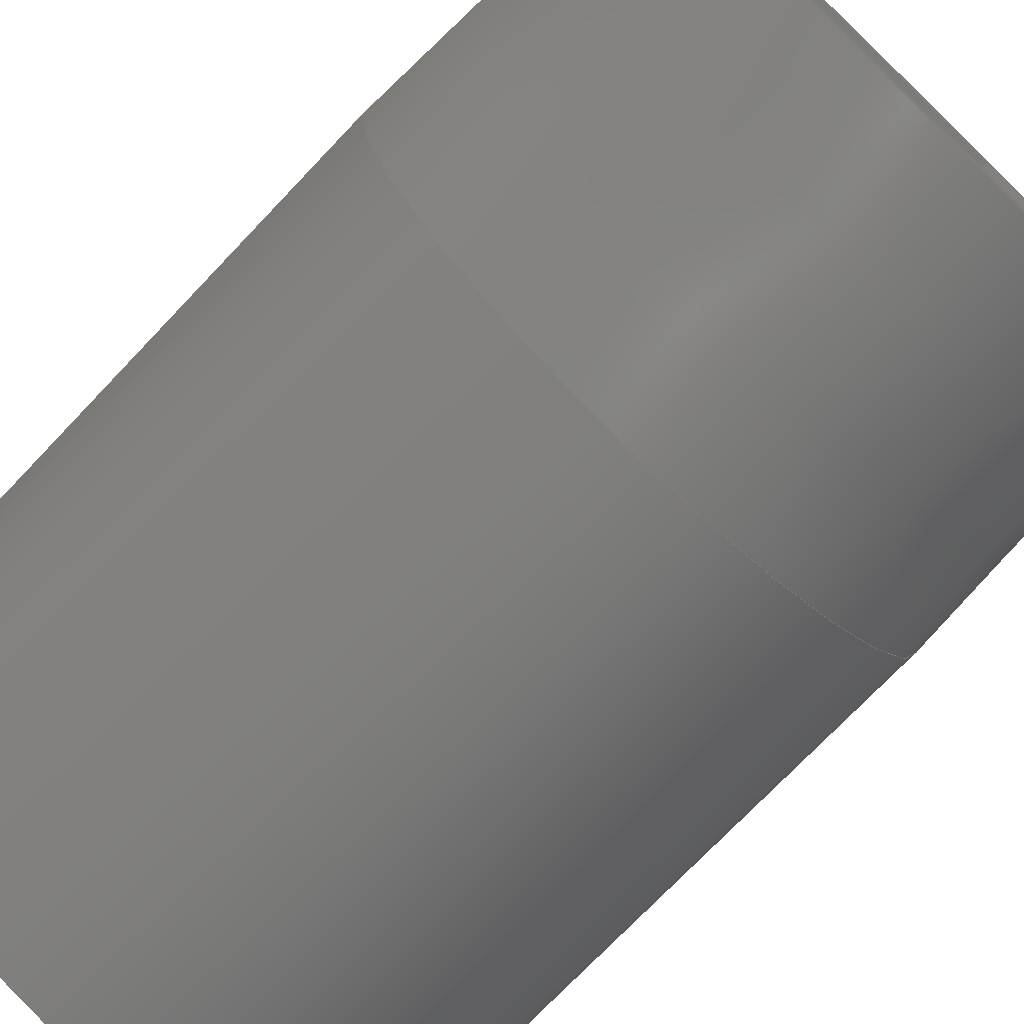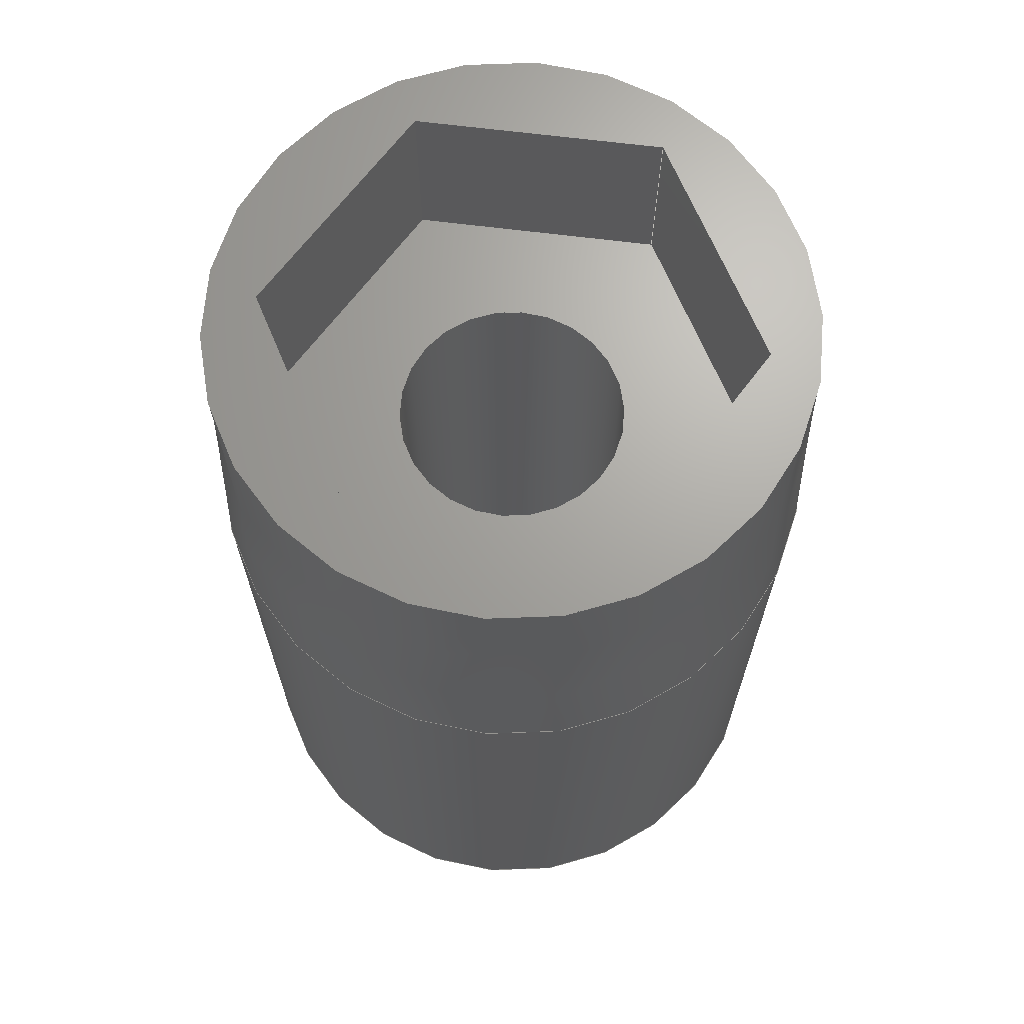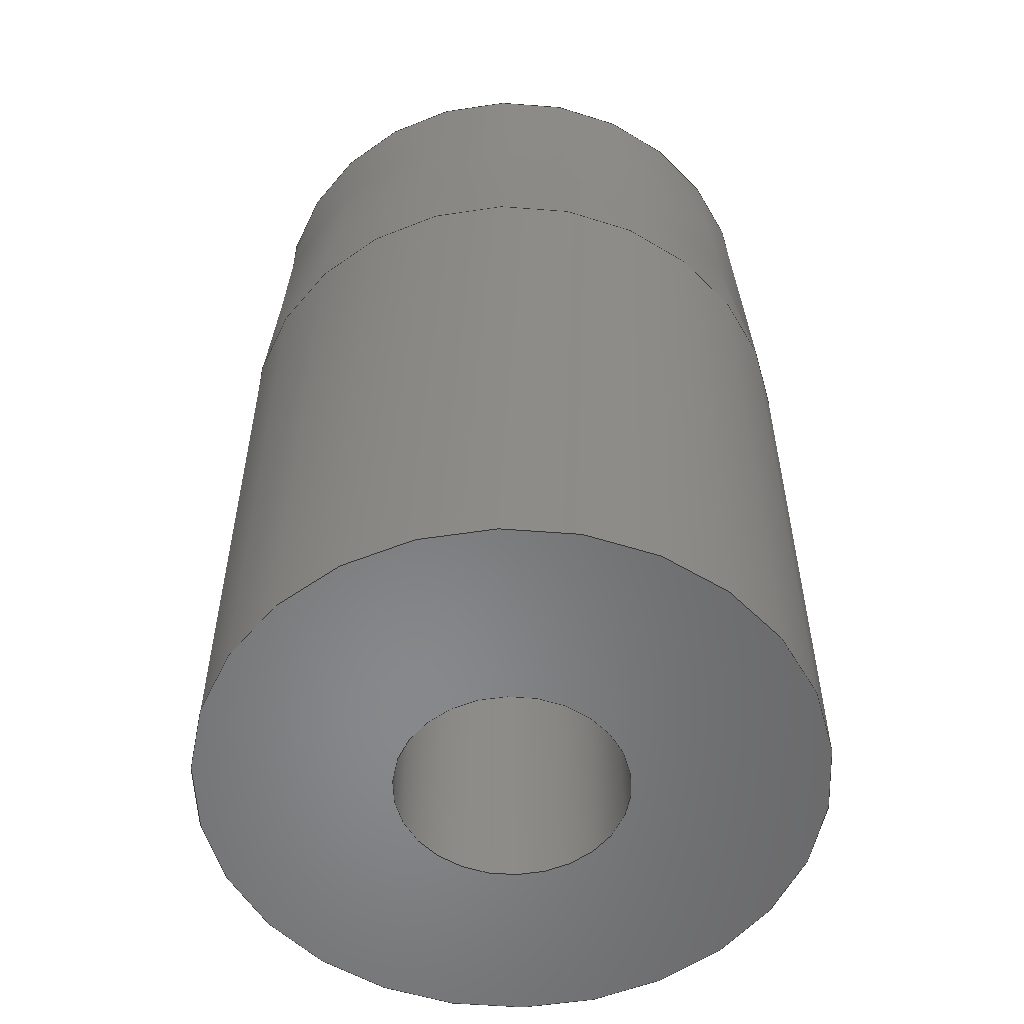
<metadata>
{"format":"step","ext":"step","renderer":"f3d","projection":"perspective","resolution":1024,"background":"white","views":[{"elev":-73.8,"azim":-43.6,"up":"+Y"},{"elev":67.7,"azim":67.1,"up":"+Z"},{"elev":-54.8,"azim":119.9,"up":"+Z"}]}
</metadata>
<code>
ISO-10303-21;
DATA;
#1=MECHANICAL_DESIGN_GEOMETRIC_PRESENTATION_REPRESENTATION('',(#4),#349);
#2=SHAPE_REPRESENTATION_RELATIONSHIP('SRR','None',#356,#3);
#3=ADVANCED_BREP_SHAPE_REPRESENTATION('',(#5),#348);
#4=STYLED_ITEM('',(#365),#5);
#5=MANIFOLD_SOLID_BREP('Body1',#202);
#6=FACE_BOUND('',#35,.T.);
#7=FACE_BOUND('',#43,.T.);
#8=FACE_BOUND('',#46,.T.);
#9=PLANE('',#221);
#10=PLANE('',#222);
#11=PLANE('',#223);
#12=PLANE('',#224);
#13=PLANE('',#225);
#14=PLANE('',#226);
#15=PLANE('',#227);
#16=PLANE('',#228);
#17=PLANE('',#232);
#18=CYLINDRICAL_SURFACE('',#219,4);
#19=CYLINDRICAL_SURFACE('',#230,1.5);
#20=FACE_OUTER_BOUND('',#32,.T.);
#21=FACE_OUTER_BOUND('',#33,.T.);
#22=FACE_OUTER_BOUND('',#34,.T.);
#23=FACE_OUTER_BOUND('',#36,.T.);
#24=FACE_OUTER_BOUND('',#37,.T.);
#25=FACE_OUTER_BOUND('',#38,.T.);
#26=FACE_OUTER_BOUND('',#39,.T.);
#27=FACE_OUTER_BOUND('',#40,.T.);
#28=FACE_OUTER_BOUND('',#41,.T.);
#29=FACE_OUTER_BOUND('',#42,.T.);
#30=FACE_OUTER_BOUND('',#44,.T.);
#31=FACE_OUTER_BOUND('',#45,.T.);
#32=EDGE_LOOP('',(#137,#138,#139,#140));
#33=EDGE_LOOP('',(#141,#142,#143,#144));
#34=EDGE_LOOP('',(#145));
#35=EDGE_LOOP('',(#146,#147,#148,#149,#150,#151));
#36=EDGE_LOOP('',(#152,#153,#154,#155));
#37=EDGE_LOOP('',(#156,#157,#158,#159));
#38=EDGE_LOOP('',(#160,#161,#162,#163));
#39=EDGE_LOOP('',(#164,#165,#166,#167));
#40=EDGE_LOOP('',(#168,#169,#170,#171));
#41=EDGE_LOOP('',(#172,#173,#174,#175));
#42=EDGE_LOOP('',(#176,#177,#178,#179,#180,#181));
#43=EDGE_LOOP('',(#182));
#44=EDGE_LOOP('',(#183,#184,#185,#186));
#45=EDGE_LOOP('',(#187));
#46=EDGE_LOOP('',(#188));
#47=LINE('',#295,#68);
#48=LINE('',#299,#69);
#49=LINE('',#304,#70);
#50=LINE('',#306,#71);
#51=LINE('',#308,#72);
#52=LINE('',#310,#73);
#53=LINE('',#312,#74);
#54=LINE('',#313,#75);
#55=LINE('',#316,#76);
#56=LINE('',#318,#77);
#57=LINE('',#319,#78);
#58=LINE('',#322,#79);
#59=LINE('',#323,#80);
#60=LINE('',#326,#81);
#61=LINE('',#327,#82);
#62=LINE('',#330,#83);
#63=LINE('',#331,#84);
#64=LINE('',#334,#85);
#65=LINE('',#335,#86);
#66=LINE('',#337,#87);
#67=LINE('',#343,#88);
#68=VECTOR('',#239,3.9);
#69=VECTOR('',#244,4);
#70=VECTOR('',#249,10);
#71=VECTOR('',#250,10);
#72=VECTOR('',#251,10);
#73=VECTOR('',#252,10);
#74=VECTOR('',#253,10);
#75=VECTOR('',#254,10);
#76=VECTOR('',#257,10);
#77=VECTOR('',#258,10);
#78=VECTOR('',#259,10);
#79=VECTOR('',#262,10);
#80=VECTOR('',#263,10);
#81=VECTOR('',#266,10);
#82=VECTOR('',#267,10);
#83=VECTOR('',#270,10);
#84=VECTOR('',#271,10);
#85=VECTOR('',#274,10);
#86=VECTOR('',#275,10);
#87=VECTOR('',#278,10);
#88=VECTOR('',#285,1.5);
#89=CIRCLE('',#217,3.8);
#90=CIRCLE('',#218,4);
#91=CIRCLE('',#220,4);
#92=CIRCLE('',#229,1.5);
#93=CIRCLE('',#231,1.5);
#94=VERTEX_POINT('',#292);
#95=VERTEX_POINT('',#294);
#96=VERTEX_POINT('',#298);
#97=VERTEX_POINT('',#302);
#98=VERTEX_POINT('',#303);
#99=VERTEX_POINT('',#305);
#100=VERTEX_POINT('',#307);
#101=VERTEX_POINT('',#309);
#102=VERTEX_POINT('',#311);
#103=VERTEX_POINT('',#315);
#104=VERTEX_POINT('',#317);
#105=VERTEX_POINT('',#321);
#106=VERTEX_POINT('',#325);
#107=VERTEX_POINT('',#329);
#108=VERTEX_POINT('',#333);
#109=VERTEX_POINT('',#339);
#110=VERTEX_POINT('',#342);
#111=EDGE_CURVE('',#94,#94,#89,.T.);
#112=EDGE_CURVE('',#94,#95,#47,.T.);
#113=EDGE_CURVE('',#95,#95,#90,.T.);
#114=EDGE_CURVE('',#95,#96,#48,.T.);
#115=EDGE_CURVE('',#96,#96,#91,.T.);
#116=EDGE_CURVE('',#97,#98,#49,.T.);
#117=EDGE_CURVE('',#98,#99,#50,.T.);
#118=EDGE_CURVE('',#99,#100,#51,.T.);
#119=EDGE_CURVE('',#100,#101,#52,.T.);
#120=EDGE_CURVE('',#101,#102,#53,.T.);
#121=EDGE_CURVE('',#102,#97,#54,.T.);
#122=EDGE_CURVE('',#97,#103,#55,.T.);
#123=EDGE_CURVE('',#103,#104,#56,.T.);
#124=EDGE_CURVE('',#98,#104,#57,.T.);
#125=EDGE_CURVE('',#102,#105,#58,.T.);
#126=EDGE_CURVE('',#105,#103,#59,.T.);
#127=EDGE_CURVE('',#101,#106,#60,.T.);
#128=EDGE_CURVE('',#106,#105,#61,.T.);
#129=EDGE_CURVE('',#100,#107,#62,.T.);
#130=EDGE_CURVE('',#107,#106,#63,.T.);
#131=EDGE_CURVE('',#99,#108,#64,.T.);
#132=EDGE_CURVE('',#108,#107,#65,.T.);
#133=EDGE_CURVE('',#104,#108,#66,.T.);
#134=EDGE_CURVE('',#109,#109,#92,.T.);
#135=EDGE_CURVE('',#109,#110,#67,.T.);
#136=EDGE_CURVE('',#110,#110,#93,.T.);
#137=ORIENTED_EDGE('',*,*,#111,.T.);
#138=ORIENTED_EDGE('',*,*,#112,.T.);
#139=ORIENTED_EDGE('',*,*,#113,.T.);
#140=ORIENTED_EDGE('',*,*,#112,.F.);
#141=ORIENTED_EDGE('',*,*,#113,.F.);
#142=ORIENTED_EDGE('',*,*,#114,.T.);
#143=ORIENTED_EDGE('',*,*,#115,.T.);
#144=ORIENTED_EDGE('',*,*,#114,.F.);
#145=ORIENTED_EDGE('',*,*,#111,.F.);
#146=ORIENTED_EDGE('',*,*,#116,.T.);
#147=ORIENTED_EDGE('',*,*,#117,.T.);
#148=ORIENTED_EDGE('',*,*,#118,.T.);
#149=ORIENTED_EDGE('',*,*,#119,.T.);
#150=ORIENTED_EDGE('',*,*,#120,.T.);
#151=ORIENTED_EDGE('',*,*,#121,.T.);
#152=ORIENTED_EDGE('',*,*,#116,.F.);
#153=ORIENTED_EDGE('',*,*,#122,.T.);
#154=ORIENTED_EDGE('',*,*,#123,.T.);
#155=ORIENTED_EDGE('',*,*,#124,.F.);
#156=ORIENTED_EDGE('',*,*,#121,.F.);
#157=ORIENTED_EDGE('',*,*,#125,.T.);
#158=ORIENTED_EDGE('',*,*,#126,.T.);
#159=ORIENTED_EDGE('',*,*,#122,.F.);
#160=ORIENTED_EDGE('',*,*,#120,.F.);
#161=ORIENTED_EDGE('',*,*,#127,.T.);
#162=ORIENTED_EDGE('',*,*,#128,.T.);
#163=ORIENTED_EDGE('',*,*,#125,.F.);
#164=ORIENTED_EDGE('',*,*,#119,.F.);
#165=ORIENTED_EDGE('',*,*,#129,.T.);
#166=ORIENTED_EDGE('',*,*,#130,.T.);
#167=ORIENTED_EDGE('',*,*,#127,.F.);
#168=ORIENTED_EDGE('',*,*,#118,.F.);
#169=ORIENTED_EDGE('',*,*,#131,.T.);
#170=ORIENTED_EDGE('',*,*,#132,.T.);
#171=ORIENTED_EDGE('',*,*,#129,.F.);
#172=ORIENTED_EDGE('',*,*,#117,.F.);
#173=ORIENTED_EDGE('',*,*,#124,.T.);
#174=ORIENTED_EDGE('',*,*,#133,.T.);
#175=ORIENTED_EDGE('',*,*,#131,.F.);
#176=ORIENTED_EDGE('',*,*,#133,.F.);
#177=ORIENTED_EDGE('',*,*,#123,.F.);
#178=ORIENTED_EDGE('',*,*,#126,.F.);
#179=ORIENTED_EDGE('',*,*,#128,.F.);
#180=ORIENTED_EDGE('',*,*,#130,.F.);
#181=ORIENTED_EDGE('',*,*,#132,.F.);
#182=ORIENTED_EDGE('',*,*,#134,.F.);
#183=ORIENTED_EDGE('',*,*,#134,.T.);
#184=ORIENTED_EDGE('',*,*,#135,.T.);
#185=ORIENTED_EDGE('',*,*,#136,.F.);
#186=ORIENTED_EDGE('',*,*,#135,.F.);
#187=ORIENTED_EDGE('',*,*,#115,.F.);
#188=ORIENTED_EDGE('',*,*,#136,.T.);
#189=CONICAL_SURFACE('',#216,3.9,0.04996);
#190=ADVANCED_FACE('',(#20),#189,.T.);
#191=ADVANCED_FACE('',(#21),#18,.T.);
#192=ADVANCED_FACE('',(#22,#6),#9,.T.);
#193=ADVANCED_FACE('',(#23),#10,.F.);
#194=ADVANCED_FACE('',(#24),#11,.F.);
#195=ADVANCED_FACE('',(#25),#12,.F.);
#196=ADVANCED_FACE('',(#26),#13,.F.);
#197=ADVANCED_FACE('',(#27),#14,.F.);
#198=ADVANCED_FACE('',(#28),#15,.F.);
#199=ADVANCED_FACE('',(#29,#7),#16,.T.);
#200=ADVANCED_FACE('',(#30),#19,.F.);
#201=ADVANCED_FACE('',(#31,#8),#17,.F.);
#202=CLOSED_SHELL('',(#190,#191,#192,#193,#194,#195,#196,#197,#198,#199,
#200,#201));
#203=DERIVED_UNIT_ELEMENT(#205,1);
#204=DERIVED_UNIT_ELEMENT(#351,3);
#205=(
MASS_UNIT()
NAMED_UNIT(*)
SI_UNIT(.KILO.,.GRAM.)
);
#206=DERIVED_UNIT((#203,#204));
#207=MEASURE_REPRESENTATION_ITEM('density measure',
POSITIVE_RATIO_MEASURE(7850),#206);
#208=PROPERTY_DEFINITION_REPRESENTATION(#213,#210);
#209=PROPERTY_DEFINITION_REPRESENTATION(#214,#211);
#210=REPRESENTATION('material name',(#212),#348);
#211=REPRESENTATION('density',(#207),#348);
#212=DESCRIPTIVE_REPRESENTATION_ITEM('Steel','Steel');
#213=PROPERTY_DEFINITION('material property','material name',#358);
#214=PROPERTY_DEFINITION('material property','density of part',#358);
#215=AXIS2_PLACEMENT_3D('placement',#290,#233,#234);
#216=AXIS2_PLACEMENT_3D('',#291,#235,#236);
#217=AXIS2_PLACEMENT_3D('',#293,#237,#238);
#218=AXIS2_PLACEMENT_3D('',#296,#240,#241);
#219=AXIS2_PLACEMENT_3D('',#297,#242,#243);
#220=AXIS2_PLACEMENT_3D('',#300,#245,#246);
#221=AXIS2_PLACEMENT_3D('',#301,#247,#248);
#222=AXIS2_PLACEMENT_3D('',#314,#255,#256);
#223=AXIS2_PLACEMENT_3D('',#320,#260,#261);
#224=AXIS2_PLACEMENT_3D('',#324,#264,#265);
#225=AXIS2_PLACEMENT_3D('',#328,#268,#269);
#226=AXIS2_PLACEMENT_3D('',#332,#272,#273);
#227=AXIS2_PLACEMENT_3D('',#336,#276,#277);
#228=AXIS2_PLACEMENT_3D('',#338,#279,#280);
#229=AXIS2_PLACEMENT_3D('',#340,#281,#282);
#230=AXIS2_PLACEMENT_3D('',#341,#283,#284);
#231=AXIS2_PLACEMENT_3D('',#344,#286,#287);
#232=AXIS2_PLACEMENT_3D('',#345,#288,#289);
#233=DIRECTION('axis',(0,0,1));
#234=DIRECTION('refdir',(1,0,0));
#235=DIRECTION('center_axis',(0,0,-1));
#236=DIRECTION('ref_axis',(1,0,0));
#237=DIRECTION('center_axis',(0,0,-1));
#238=DIRECTION('ref_axis',(1,0,0));
#239=DIRECTION('',(-0.04994,-6.116e-18,-0.9988));
#240=DIRECTION('center_axis',(0,0,1));
#241=DIRECTION('ref_axis',(1,0,0));
#242=DIRECTION('center_axis',(0,0,1));
#243=DIRECTION('ref_axis',(1,0,0));
#244=DIRECTION('',(0,0,-1));
#245=DIRECTION('center_axis',(0,0,1));
#246=DIRECTION('ref_axis',(1,0,0));
#247=DIRECTION('center_axis',(0,0,1));
#248=DIRECTION('ref_axis',(1,0,0));
#249=DIRECTION('',(-0.5,-0.866,0));
#250=DIRECTION('',(-1,5.244e-16,0));
#251=DIRECTION('',(-0.5,0.866,0));
#252=DIRECTION('',(0.5,0.866,0));
#253=DIRECTION('',(1,-5.244e-16,0));
#254=DIRECTION('',(0.5,-0.866,0));
#255=DIRECTION('center_axis',(0.866,-0.5,0));
#256=DIRECTION('ref_axis',(-0.5,-0.866,0));
#257=DIRECTION('',(0,0,-1));
#258=DIRECTION('',(-0.5,-0.866,0));
#259=DIRECTION('',(0,0,-1));
#260=DIRECTION('center_axis',(0.866,0.5,0));
#261=DIRECTION('ref_axis',(0.5,-0.866,0));
#262=DIRECTION('',(0,0,-1));
#263=DIRECTION('',(0.5,-0.866,0));
#264=DIRECTION('center_axis',(5.244e-16,1,0));
#265=DIRECTION('ref_axis',(1,-5.244e-16,0));
#266=DIRECTION('',(0,0,-1));
#267=DIRECTION('',(1,-5.244e-16,0));
#268=DIRECTION('center_axis',(-0.866,0.5,0));
#269=DIRECTION('ref_axis',(0.5,0.866,0));
#270=DIRECTION('',(0,0,-1));
#271=DIRECTION('',(0.5,0.866,0));
#272=DIRECTION('center_axis',(-0.866,-0.5,0));
#273=DIRECTION('ref_axis',(-0.5,0.866,0));
#274=DIRECTION('',(0,0,-1));
#275=DIRECTION('',(-0.5,0.866,0));
#276=DIRECTION('center_axis',(-5.244e-16,-1,0));
#277=DIRECTION('ref_axis',(-1,5.244e-16,0));
#278=DIRECTION('',(-1,5.244e-16,0));
#279=DIRECTION('center_axis',(0,0,1));
#280=DIRECTION('ref_axis',(-1,0,0));
#281=DIRECTION('center_axis',(0,0,1));
#282=DIRECTION('ref_axis',(-1,0,0));
#283=DIRECTION('center_axis',(0,0,-1));
#284=DIRECTION('ref_axis',(-1,0,0));
#285=DIRECTION('',(0,0,-1));
#286=DIRECTION('center_axis',(0,0,1));
#287=DIRECTION('ref_axis',(-1,0,0));
#288=DIRECTION('center_axis',(0,0,1));
#289=DIRECTION('ref_axis',(1,0,0));
#290=CARTESIAN_POINT('',(0,0,0));
#291=CARTESIAN_POINT('Origin',(0,0,10));
#292=CARTESIAN_POINT('',(-3.8,4.654e-16,12));
#293=CARTESIAN_POINT('Origin',(0,0,12));
#294=CARTESIAN_POINT('',(-4,-4.899e-16,8));
#295=CARTESIAN_POINT('',(-3.9,-4.776e-16,10));
#296=CARTESIAN_POINT('Origin',(0,0,8));
#297=CARTESIAN_POINT('Origin',(0,0,0));
#298=CARTESIAN_POINT('',(-4,-4.899e-16,0));
#299=CARTESIAN_POINT('',(-4,-4.899e-16,0));
#300=CARTESIAN_POINT('Origin',(0,0,0));
#301=CARTESIAN_POINT('Origin',(0,0,12));
#302=CARTESIAN_POINT('',(3.175,-1.11e-15,12));
#303=CARTESIAN_POINT('',(1.588,-2.75,12));
#304=CARTESIAN_POINT('',(2.778,-0.6875,12));
#305=CARTESIAN_POINT('',(-1.588,-2.75,12));
#306=CARTESIAN_POINT('',(0.7939,-2.75,12));
#307=CARTESIAN_POINT('',(-3.175,2.22e-15,12));
#308=CARTESIAN_POINT('',(-1.985,-2.062,12));
#309=CARTESIAN_POINT('',(-1.588,2.75,12));
#310=CARTESIAN_POINT('',(-2.778,0.6875,12));
#311=CARTESIAN_POINT('',(1.588,2.75,12));
#312=CARTESIAN_POINT('',(-0.7939,2.75,12));
#313=CARTESIAN_POINT('',(1.985,2.062,12));
#314=CARTESIAN_POINT('Origin',(3.175,-1.665e-15,12));
#315=CARTESIAN_POINT('',(3.175,-1.11e-15,9.5));
#316=CARTESIAN_POINT('',(3.175,-1.11e-15,12));
#317=CARTESIAN_POINT('',(1.588,-2.75,9.5));
#318=CARTESIAN_POINT('',(1.588,-2.75,9.5));
#319=CARTESIAN_POINT('',(1.588,-2.75,12));
#320=CARTESIAN_POINT('Origin',(1.588,2.75,12));
#321=CARTESIAN_POINT('',(1.588,2.75,9.5));
#322=CARTESIAN_POINT('',(1.588,2.75,12));
#323=CARTESIAN_POINT('',(3.175,-1.11e-15,9.5));
#324=CARTESIAN_POINT('Origin',(-1.588,2.75,12));
#325=CARTESIAN_POINT('',(-1.588,2.75,9.5));
#326=CARTESIAN_POINT('',(-1.588,2.75,12));
#327=CARTESIAN_POINT('',(1.588,2.75,9.5));
#328=CARTESIAN_POINT('Origin',(-3.175,2.22e-15,12));
#329=CARTESIAN_POINT('',(-3.175,2.22e-15,9.5));
#330=CARTESIAN_POINT('',(-3.175,2.22e-15,12));
#331=CARTESIAN_POINT('',(-1.588,2.75,9.5));
#332=CARTESIAN_POINT('Origin',(-1.588,-2.75,12));
#333=CARTESIAN_POINT('',(-1.588,-2.75,9.5));
#334=CARTESIAN_POINT('',(-1.588,-2.75,12));
#335=CARTESIAN_POINT('',(-3.175,2.22e-15,9.5));
#336=CARTESIAN_POINT('Origin',(1.588,-2.75,12));
#337=CARTESIAN_POINT('',(-1.588,-2.75,9.5));
#338=CARTESIAN_POINT('Origin',(0,0,9.5));
#339=CARTESIAN_POINT('',(1.5,1.837e-16,9.5));
#340=CARTESIAN_POINT('Origin',(0,0,9.5));
#341=CARTESIAN_POINT('Origin',(0,0,12));
#342=CARTESIAN_POINT('',(1.5,1.837e-16,0));
#343=CARTESIAN_POINT('',(1.5,-1.837e-16,12));
#344=CARTESIAN_POINT('Origin',(0,0,0));
#345=CARTESIAN_POINT('Origin',(0,0,0));
#346=UNCERTAINTY_MEASURE_WITH_UNIT(LENGTH_MEASURE(0.01),#350,
'DISTANCE_ACCURACY_VALUE',
'Maximum model space distance between geometric entities at asserted c
onnectivities');
#347=UNCERTAINTY_MEASURE_WITH_UNIT(LENGTH_MEASURE(0.01),#350,
'DISTANCE_ACCURACY_VALUE',
'Maximum model space distance between geometric entities at asserted c
onnectivities');
#348=(
GEOMETRIC_REPRESENTATION_CONTEXT(3)
GLOBAL_UNCERTAINTY_ASSIGNED_CONTEXT((#346))
GLOBAL_UNIT_ASSIGNED_CONTEXT((#350,#352,#353))
REPRESENTATION_CONTEXT('','3D')
);
#349=(
GEOMETRIC_REPRESENTATION_CONTEXT(3)
GLOBAL_UNCERTAINTY_ASSIGNED_CONTEXT((#347))
GLOBAL_UNIT_ASSIGNED_CONTEXT((#350,#352,#353))
REPRESENTATION_CONTEXT('','3D')
);
#350=(
LENGTH_UNIT()
NAMED_UNIT(*)
SI_UNIT(.MILLI.,.METRE.)
);
#351=(
LENGTH_UNIT()
NAMED_UNIT(*)
SI_UNIT($,.METRE.)
);
#352=(
NAMED_UNIT(*)
PLANE_ANGLE_UNIT()
SI_UNIT($,.RADIAN.)
);
#353=(
NAMED_UNIT(*)
SI_UNIT($,.STERADIAN.)
SOLID_ANGLE_UNIT()
);
#354=SHAPE_DEFINITION_REPRESENTATION(#355,#356);
#355=PRODUCT_DEFINITION_SHAPE('',$,#358);
#356=SHAPE_REPRESENTATION('',(#215),#348);
#357=PRODUCT_DEFINITION_CONTEXT('part definition',#362,'design');
#358=PRODUCT_DEFINITION('Stopfen','Stopfen v3',#359,#357);
#359=PRODUCT_DEFINITION_FORMATION('',$,#364);
#360=PRODUCT_RELATED_PRODUCT_CATEGORY('Stopfen v3','Stopfen v3',(#364));
#361=APPLICATION_PROTOCOL_DEFINITION('international standard',
'automotive_design',2009,#362);
#362=APPLICATION_CONTEXT(
'Core Data for Automotive Mechanical Design Process');
#363=PRODUCT_CONTEXT('part definition',#362,'mechanical');
#364=PRODUCT('Stopfen','Stopfen v3',$,(#363));
#365=PRESENTATION_STYLE_ASSIGNMENT((#366));
#366=SURFACE_STYLE_USAGE(.BOTH.,#367);
#367=SURFACE_SIDE_STYLE('',(#368));
#368=SURFACE_STYLE_FILL_AREA(#369);
#369=FILL_AREA_STYLE('Steel - Satin',(#370));
#370=FILL_AREA_STYLE_COLOUR('Steel - Satin',#371);
#371=COLOUR_RGB('Steel - Satin',0.6275,0.6275,0.6275);
ENDSEC;
END-ISO-10303-21;

</code>
